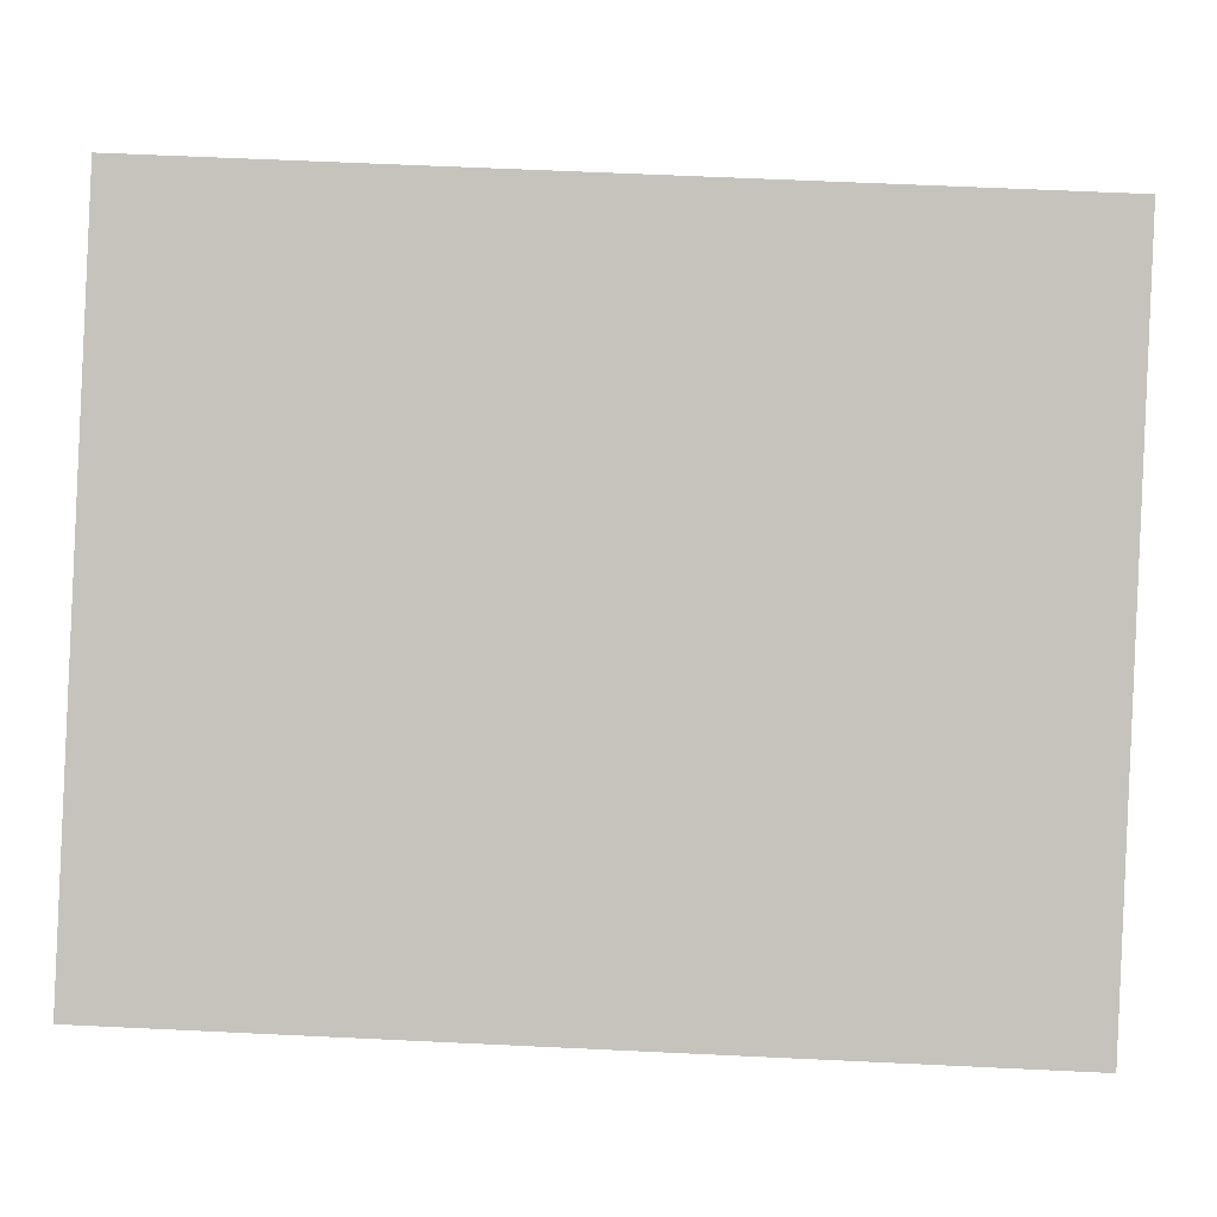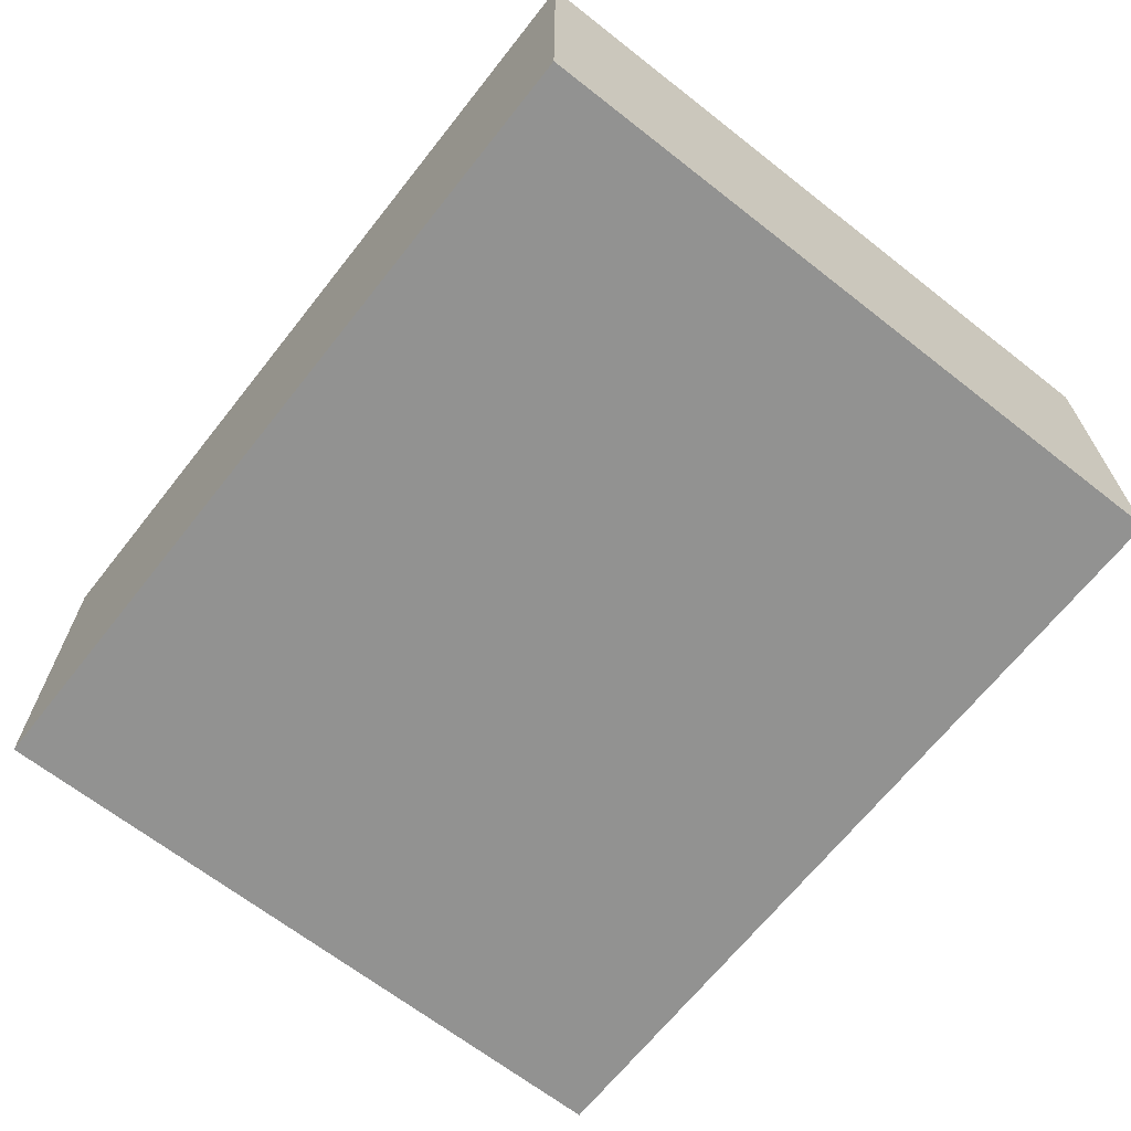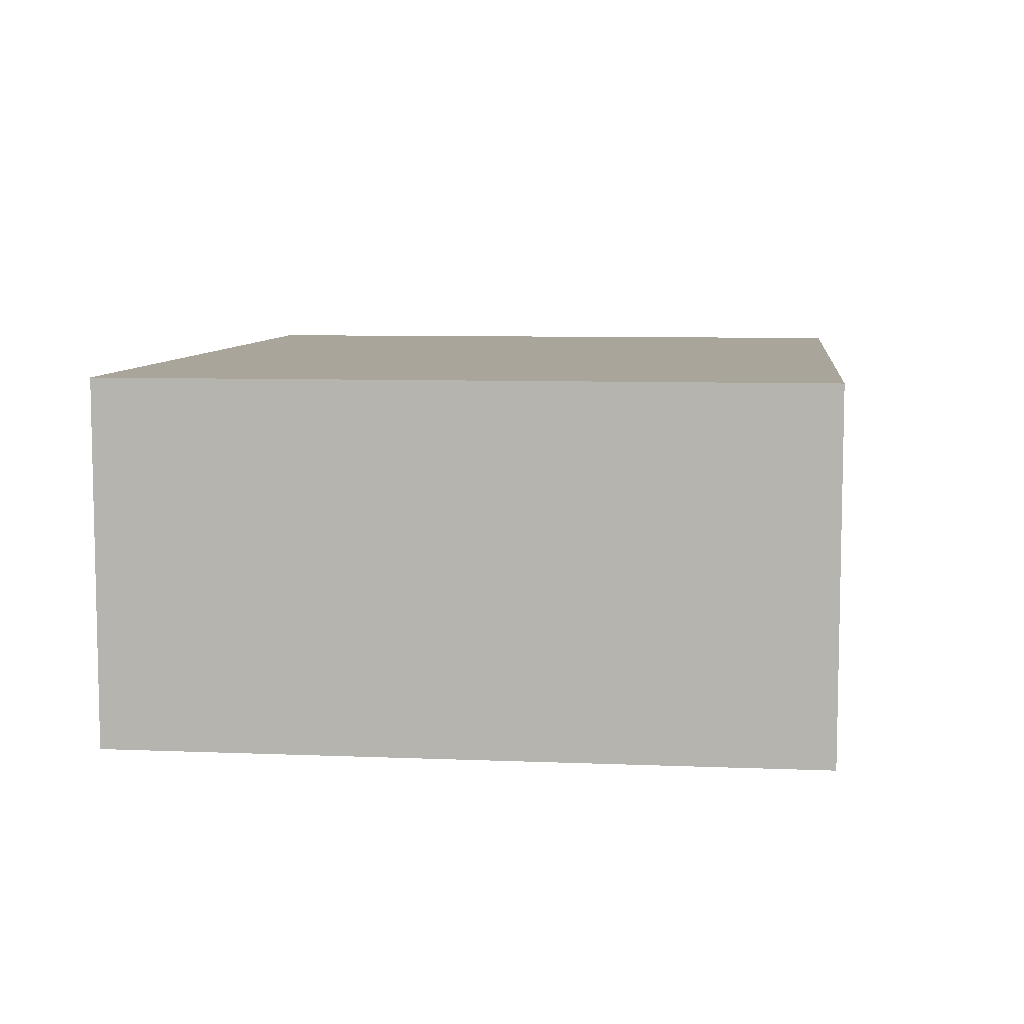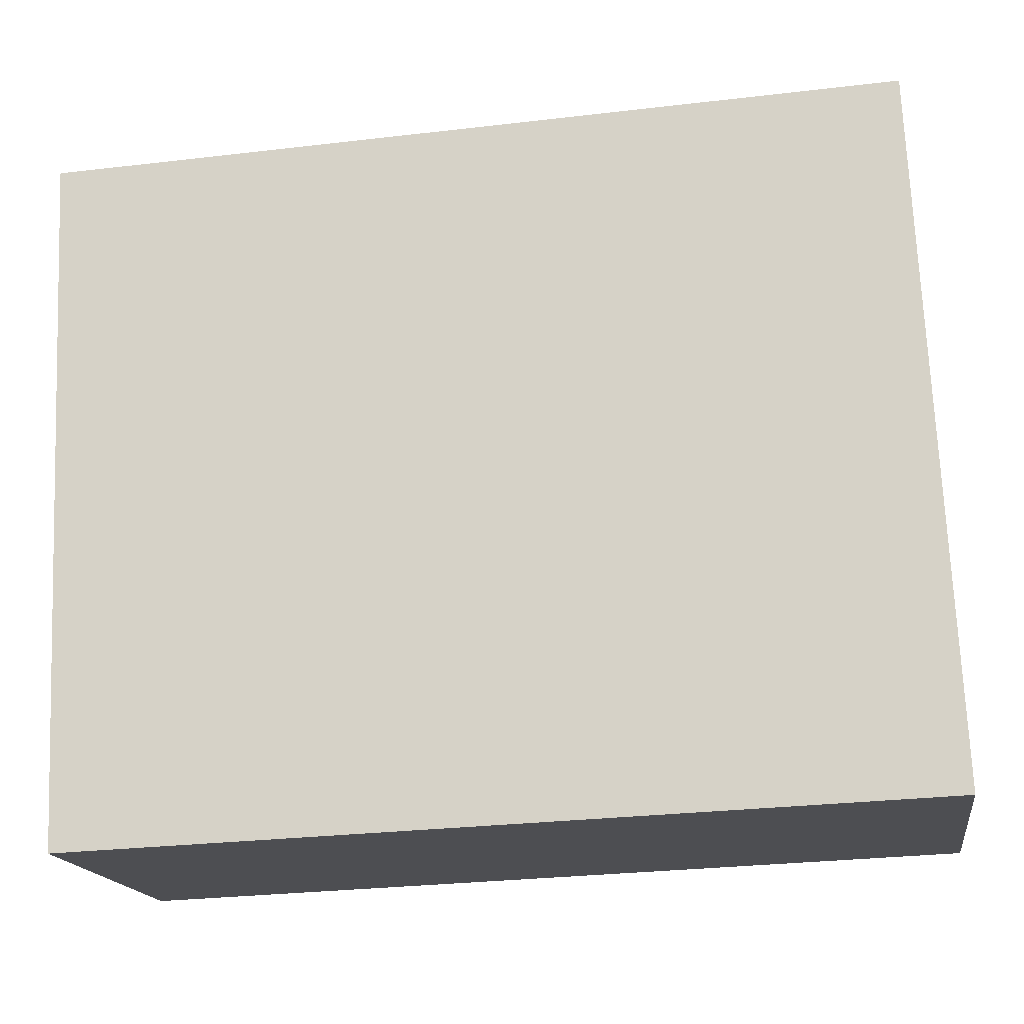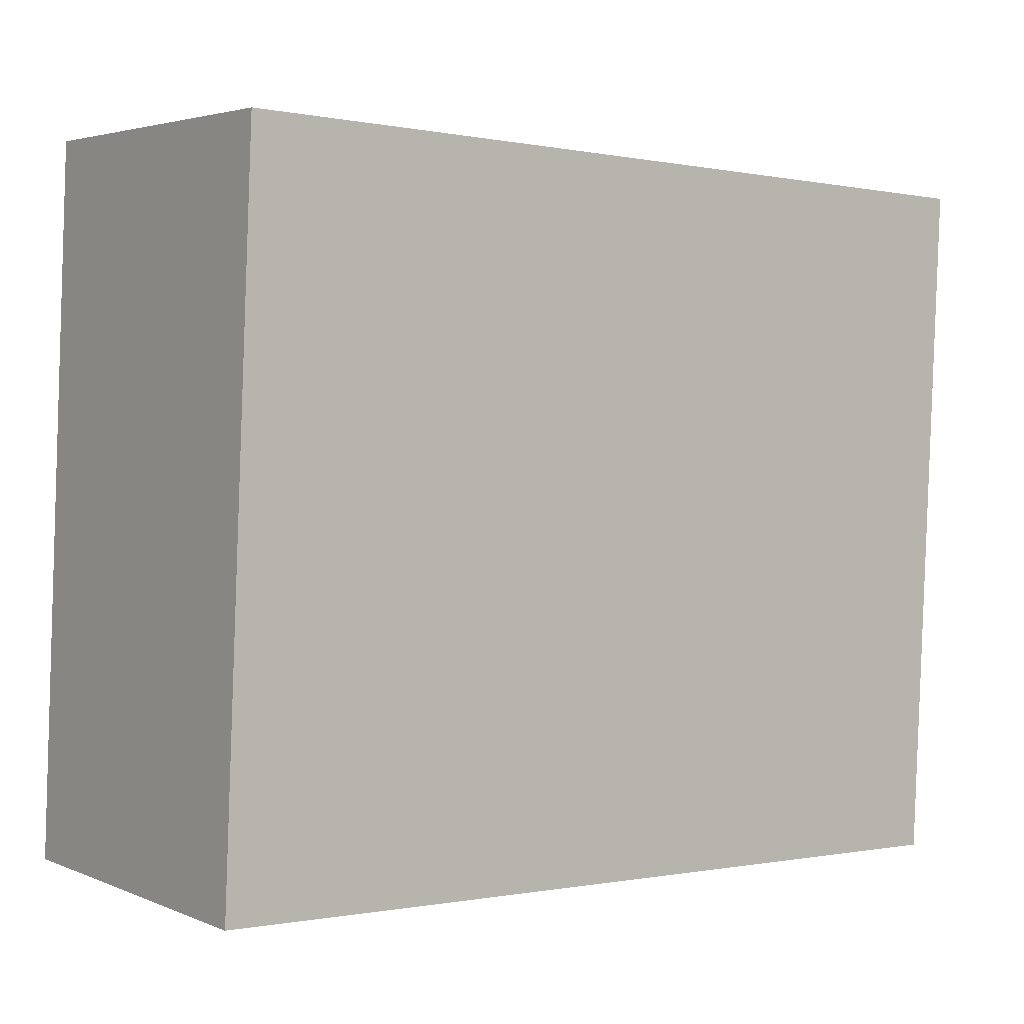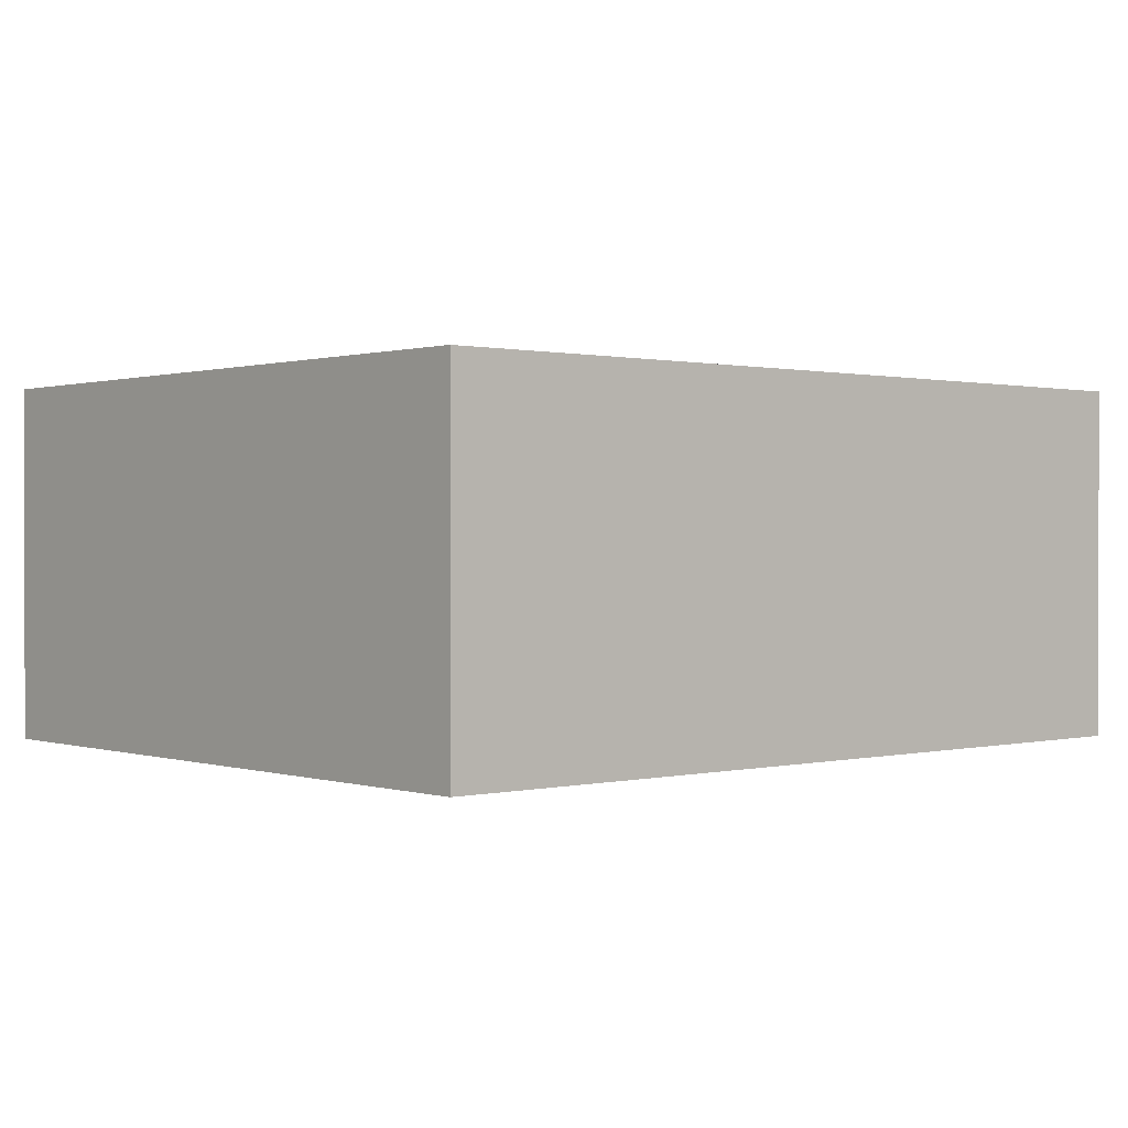
<metadata>
{"format":"obj","ext":"obj","renderer":"f3d","projection":"perspective","resolution":1024,"background":"white","views":[{"elev":0.3,"azim":2.4,"up":"+Z"},{"elev":-66.2,"azim":54.3,"up":"+Y"},{"elev":7.6,"azim":99.1,"up":"+Y"},{"elev":-16.9,"azim":-171.4,"up":"+Z"},{"elev":3.6,"azim":-36.8,"up":"+Z"},{"elev":0.6,"azim":141.2,"up":"+Y"}]}
</metadata>
<code>
v  7.51 3.141 -0.294
v  0.283 3.141 6.194
v  7.775 3.141 5.852
v  0 3.141 1.923e-16
v  7.775 -3.583e-16 5.852
v  7.51 1.8e-17 -0.294
v  0 0 0
v  0.283 -3.793e-16 6.194
g defaultobject
f 1 2 3
f 2 1 4
f 5 1 3
f 1 5 6
f 6 4 1
f 4 6 7
f 7 2 4
f 2 7 8
f 8 3 2
f 3 8 5
f 5 7 6
f 7 5 8

</code>
